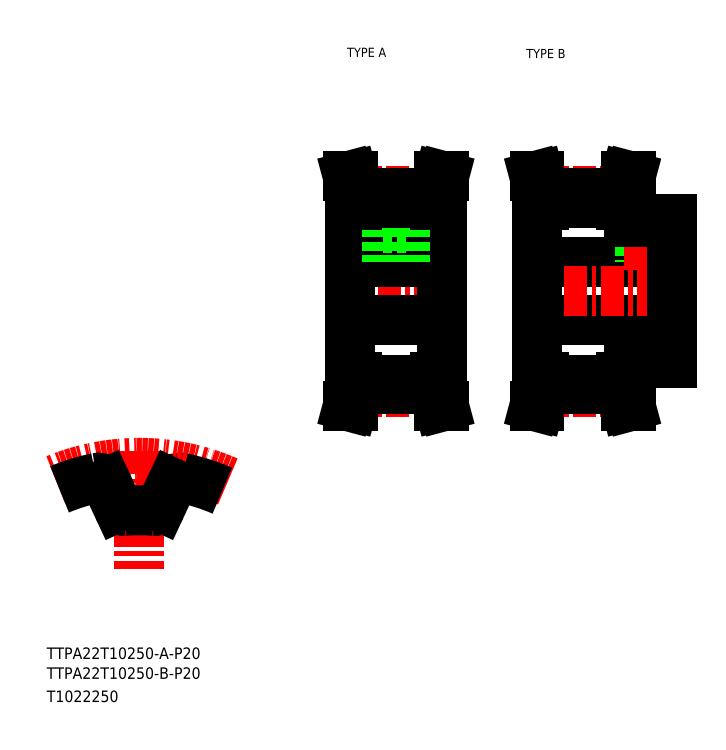
<metadata>
{"format":"dxf","ext":"dxf","renderer":"ezdxf+matplotlib","layout":"modelspace","background":"white","min_lineweight":24,"dpi":150}
</metadata>
<code>
0
SECTION
2
ENTITIES
0
TEXT
8
0
10
10
20
25
30
0
40
4
1
TTPA22T10250-A-P20
0
TEXT
8
0
10
10
20
10
30
0
40
4
1
T1022250
0
TEXT
8
0
10
114.6
20
234.7
30
0
40
3.2
1
TYPE A
0
TEXT
8
0
10
177
20
234.2
30
0
40
3.2
1
TYPE B
0
TEXT
8
0
10
10
20
18.07
30
0
40
4
1
TTPA22T10250-B-P20
0
LINE
8
CENTER
10
42.27
20
97.36
30
0
11
42.27
21
56.23
31
0
0
ARC
8
0
10
56.56
20
84.91
30
0
40
3.2
50
78.13
51
155
0
ARC
8
CENTER
10
42.27
20
16.9
30
0
40
76.4
50
66.21
51
112.4
0
ARC
8
0
10
42.27
20
16.9
30
0
40
72.7
50
101.9
51
112.5
0
ARC
8
0
10
42.27
20
16.9
30
0
40
59.9
50
85.08
51
94.92
0
ARC
8
0
10
36.92
20
78.97
30
0
40
2.4
50
205
51
274.9
0
LINE
8
0
10
30.87
20
86.26
30
0
11
34.75
21
77.95
31
0
0
ARC
8
0
10
27.97
20
84.91
30
0
40
3.2
50
25
51
101.9
0
ARC
8
0
10
47.61
20
78.97
30
0
40
2.4
50
265.1
51
335
0
LINE
8
0
10
53.66
20
86.26
30
0
11
49.79
21
77.95
31
0
0
ARC
8
0
10
42.27
20
16.9
30
0
40
72.7
50
66.58
51
78.13
0
LINE
8
0
10
180.6
20
143.1
30
0
11
227.6
21
143.1
31
0
0
LINE
8
0
10
212.6
20
128.1
30
0
11
227.6
21
128.1
31
0
0
LINE
8
0
10
212.6
20
178.1
30
0
11
227.6
21
178.1
31
0
0
LINE
8
0
10
180.6
20
163.1
30
0
11
227.6
21
163.1
31
0
0
LINE
8
CENTER
10
177.6
20
153.1
30
0
11
230.6
21
153.1
31
0
0
LINE
8
0
10
210.1
20
187.2
30
0
11
211.7
21
193.1
31
0
0
LINE
8
0
10
211.7
20
186.9
30
0
11
213.4
21
193.1
31
0
0
LINE
8
0
10
181.5
20
186.9
30
0
11
179.9
21
193.1
31
0
0
LINE
8
0
10
183.1
20
187.2
30
0
11
181.5
21
193.1
31
0
0
LINE
8
0
10
180.6
20
153.1
30
0
11
180.6
21
123.1
31
0
0
LINE
8
0
10
183.1
20
123.1
30
0
11
183.1
21
119
31
0
0
LINE
8
0
10
181.5
20
123.1
30
0
11
181.5
21
119.2
31
0
0
LINE
8
0
10
211.7
20
123.1
30
0
11
211.7
21
119.2
31
0
0
LINE
8
0
10
210.1
20
123.1
30
0
11
210.1
21
119
31
0
0
LINE
8
0
10
183.1
20
119
30
0
11
181.5
21
113.1
31
0
0
LINE
8
CENTER
10
180.6
20
118.1
30
0
11
212.6
21
118.1
31
0
0
LINE
8
0
10
181.5
20
119.2
30
0
11
179.9
21
113.1
31
0
0
LINE
8
0
10
181.5
20
113.1
30
0
11
179.9
21
113.1
31
0
0
LINE
8
0
10
211.7
20
119.2
30
0
11
213.4
21
113.1
31
0
0
LINE
8
0
10
210.1
20
119
30
0
11
211.7
21
113.1
31
0
0
LINE
8
0
10
183.1
20
119
30
0
11
210.1
21
119
31
0
0
LINE
8
0
10
183.1
20
122.2
30
0
11
210.1
21
122.2
31
0
0
LINE
8
0
10
211.7
20
113.1
30
0
11
213.4
21
113.1
31
0
0
LINE
8
0
10
180.6
20
123.1
30
0
11
183.1
21
123.1
31
0
0
LINE
8
0
10
212.6
20
123.1
30
0
11
210.1
21
123.1
31
0
0
LINE
8
0
10
212.6
20
128.1
30
0
11
212.6
21
123.1
31
0
0
LINE
8
0
10
216.6
20
178.1
30
0
11
216.6
21
163.1
31
0
0
LINE
8
0
10
217.2
20
178.1
30
0
11
217.2
21
163.1
31
0
0
LINE
8
0
10
222
20
178.1
30
0
11
222
21
163.1
31
0
0
LINE
8
0
10
222.6
20
178.1
30
0
11
222.6
21
163.1
31
0
0
LINE
8
CENTER
10
219.6
20
181.1
30
0
11
219.6
21
160.1
31
0
0
LINE
8
0
10
180.6
20
153.1
30
0
11
180.6
21
183.1
31
0
0
LINE
8
CENTER
10
180.6
20
188.1
30
0
11
212.6
21
188.1
31
0
0
LINE
8
0
10
180.6
20
183.1
30
0
11
183.1
21
183.1
31
0
0
LINE
8
0
10
181.5
20
183.1
30
0
11
181.5
21
186.9
31
0
0
LINE
8
0
10
212.6
20
178.1
30
0
11
212.6
21
183.1
31
0
0
LINE
8
0
10
183.1
20
184
30
0
11
210.1
21
184
31
0
0
LINE
8
0
10
212.6
20
183.1
30
0
11
210.1
21
183.1
31
0
0
LINE
8
0
10
210.1
20
183.1
30
0
11
210.1
21
187.2
31
0
0
LINE
8
0
10
211.7
20
183.1
30
0
11
211.7
21
186.9
31
0
0
LINE
8
0
10
183.1
20
187.2
30
0
11
210.1
21
187.2
31
0
0
LINE
8
0
10
183.1
20
183.1
30
0
11
183.1
21
187.2
31
0
0
LINE
8
0
10
181.5
20
193.1
30
0
11
179.9
21
193.1
31
0
0
LINE
8
0
10
211.7
20
193.1
30
0
11
213.4
21
193.1
31
0
0
LINE
8
0
10
227.6
20
128.1
30
0
11
227.6
21
153.1
31
0
0
LINE
8
0
10
227.6
20
178.1
30
0
11
227.6
21
153.1
31
0
0
LINE
8
CENTER
10
112.6
20
153.1
30
0
11
150.6
21
153.1
31
0
0
LINE
8
0
10
127.1
20
184
30
0
11
127.1
21
175.1
31
0
0
LINE
8
0
10
136.1
20
184
30
0
11
136.1
21
175.1
31
0
0
LINE
8
0
10
115.6
20
153.1
30
0
11
115.6
21
183.1
31
0
0
LINE
8
0
10
147.6
20
153.1
30
0
11
147.6
21
183.1
31
0
0
LINE
8
CENTER
10
131.6
20
188.1
30
0
11
131.6
21
153.1
31
0
0
LINE
8
0
10
145.1
20
123.1
30
0
11
145.1
21
119
31
0
0
LINE
8
0
10
146.7
20
123.1
30
0
11
146.7
21
119.2
31
0
0
LINE
8
0
10
116.5
20
123.1
30
0
11
116.5
21
119.2
31
0
0
LINE
8
0
10
118.1
20
123.1
30
0
11
118.1
21
119
31
0
0
LINE
8
CENTER
10
115.6
20
118.1
30
0
11
147.6
21
118.1
31
0
0
LINE
8
0
10
118.1
20
119
30
0
11
116.5
21
113.1
31
0
0
LINE
8
0
10
116.5
20
119.2
30
0
11
114.9
21
113.1
31
0
0
LINE
8
0
10
116.5
20
113.1
30
0
11
114.9
21
113.1
31
0
0
LINE
8
0
10
145.1
20
119
30
0
11
146.7
21
113.1
31
0
0
LINE
8
0
10
146.7
20
113.1
30
0
11
148.4
21
113.1
31
0
0
LINE
8
0
10
146.7
20
119.2
30
0
11
148.4
21
113.1
31
0
0
LINE
8
0
10
118.1
20
119
30
0
11
145.1
21
119
31
0
0
LINE
8
0
10
147.6
20
153.1
30
0
11
147.6
21
123.1
31
0
0
LINE
8
0
10
115.6
20
153.1
30
0
11
115.6
21
123.1
31
0
0
LINE
8
0
10
115.6
20
143.1
30
0
11
147.6
21
143.1
31
0
0
LINE
8
0
10
115.6
20
123.1
30
0
11
118.1
21
123.1
31
0
0
LINE
8
0
10
147.6
20
123.1
30
0
11
145.1
21
123.1
31
0
0
LINE
8
0
10
118.1
20
122.2
30
0
11
145.1
21
122.2
31
0
0
LINE
8
0
10
115.6
20
163.1
30
0
11
147.6
21
163.1
31
0
0
LINE
8
0
10
128.6
20
175.1
30
0
11
128.6
21
163.1
31
0
0
LINE
8
0
10
129.2
20
175.1
30
0
11
129.2
21
163.1
31
0
0
LINE
8
0
10
134
20
175.1
30
0
11
134
21
163.1
31
0
0
LINE
8
0
10
134.6
20
175.1
30
0
11
134.6
21
163.1
31
0
0
LINE
8
0
10
127.1
20
175.1
30
0
11
136.1
21
175.1
31
0
0
LINE
8
0
10
118.1
20
187.2
30
0
11
116.5
21
193.1
31
0
0
LINE
8
0
10
116.5
20
186.9
30
0
11
114.9
21
193.1
31
0
0
LINE
8
0
10
146.7
20
186.9
30
0
11
148.4
21
193.1
31
0
0
LINE
8
0
10
145.1
20
187.2
30
0
11
146.7
21
193.1
31
0
0
LINE
8
0
10
115.6
20
183.1
30
0
11
118.1
21
183.1
31
0
0
LINE
8
CENTER
10
115.6
20
188.1
30
0
11
147.6
21
188.1
31
0
0
LINE
8
0
10
116.5
20
183.1
30
0
11
116.5
21
186.9
31
0
0
LINE
8
0
10
118.1
20
183.1
30
0
11
118.1
21
187.2
31
0
0
LINE
8
0
10
118.1
20
187.2
30
0
11
145.1
21
187.2
31
0
0
LINE
8
0
10
146.7
20
183.1
30
0
11
146.7
21
186.9
31
0
0
LINE
8
0
10
145.1
20
183.1
30
0
11
145.1
21
187.2
31
0
0
LINE
8
0
10
147.6
20
183.1
30
0
11
145.1
21
183.1
31
0
0
LINE
8
0
10
118.1
20
184
30
0
11
145.1
21
184
31
0
0
LINE
8
0
10
116.5
20
193.1
30
0
11
114.9
21
193.1
31
0
0
LINE
8
0
10
146.7
20
193.1
30
0
11
148.4
21
193.1
31
0
0
ENDSEC
0
EOF

</code>
